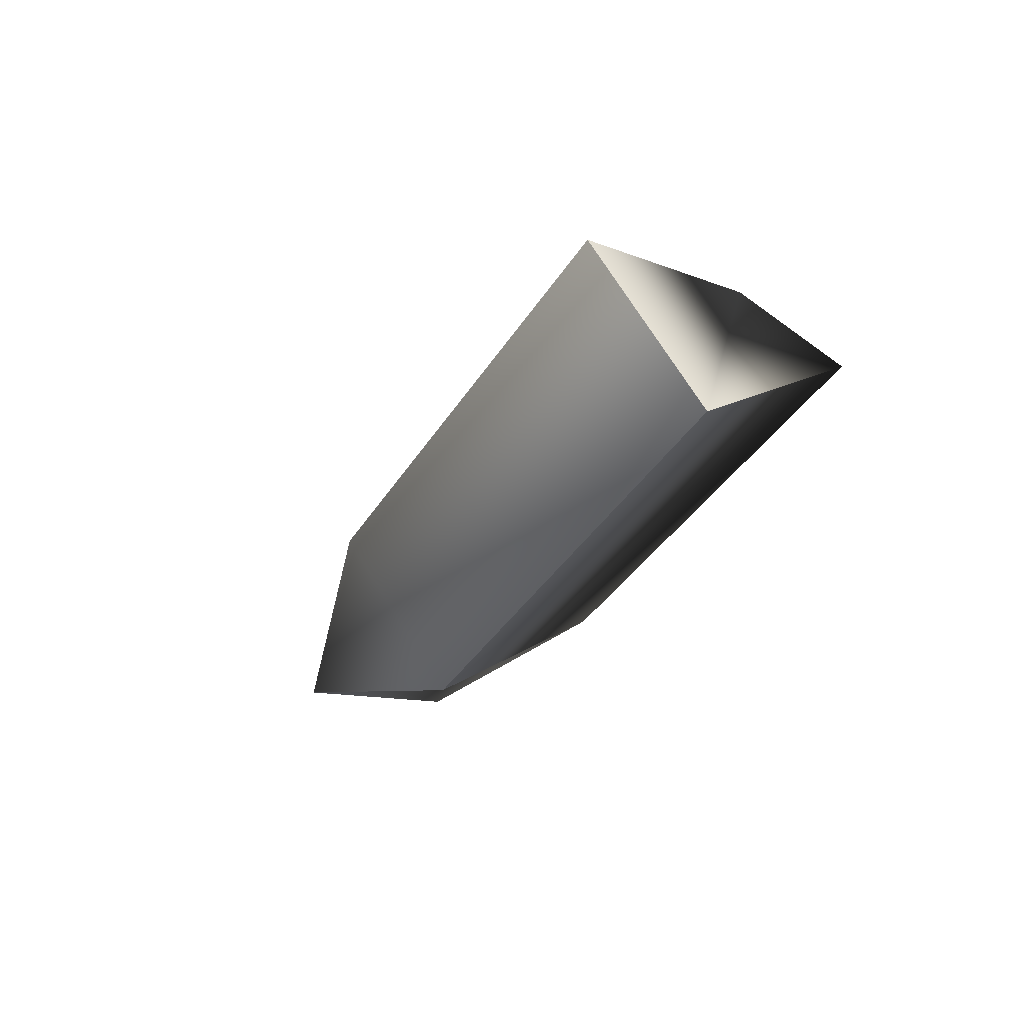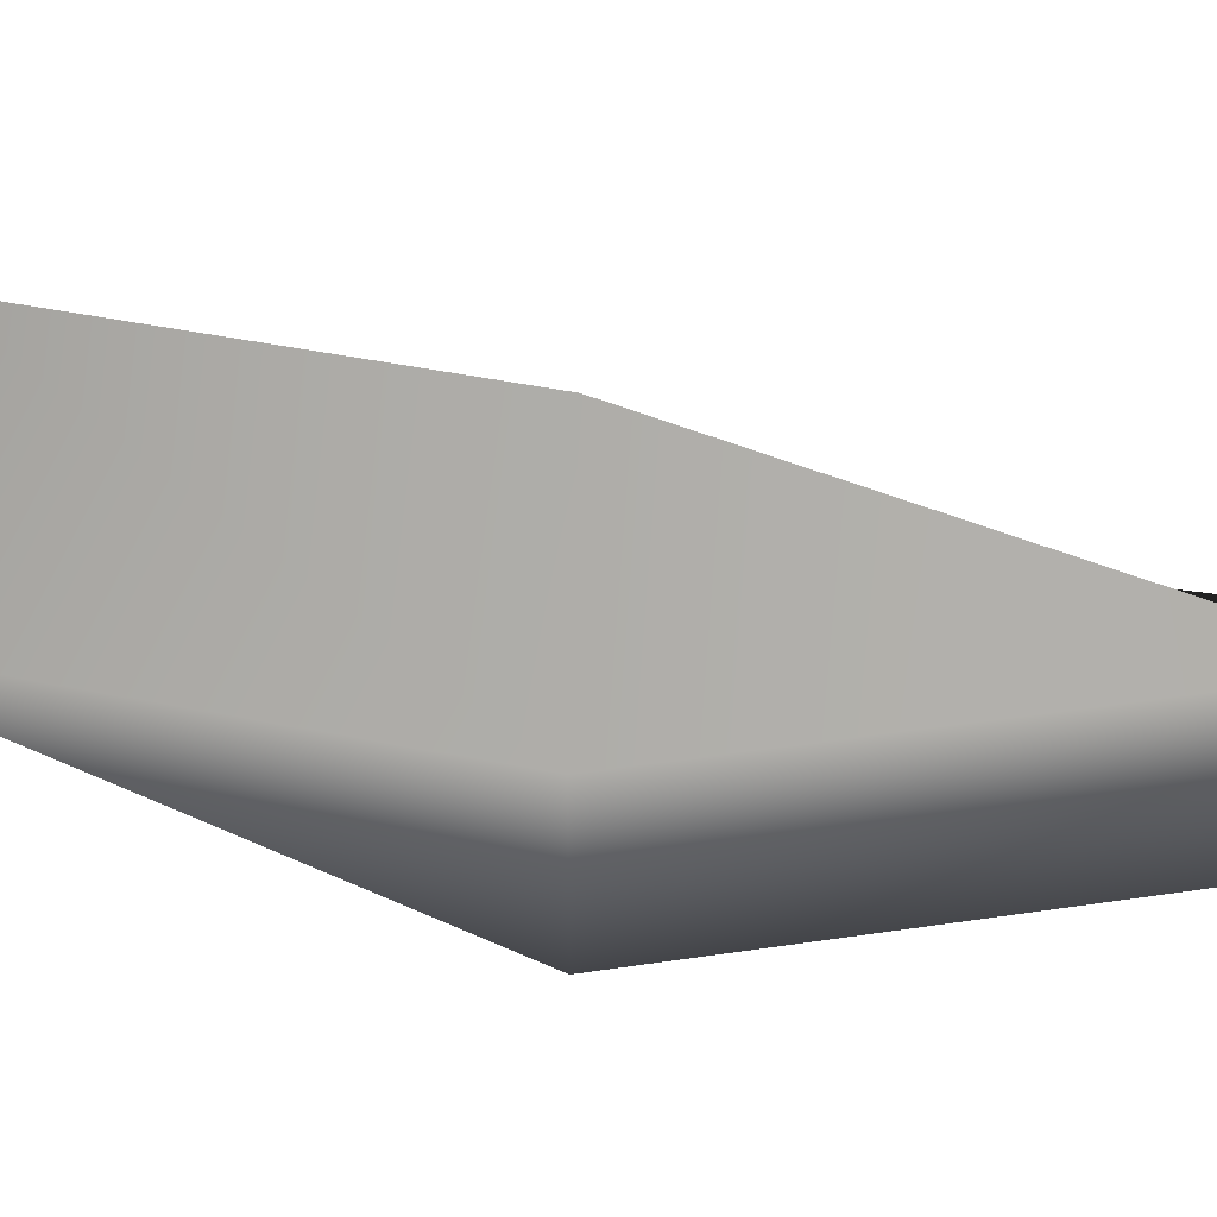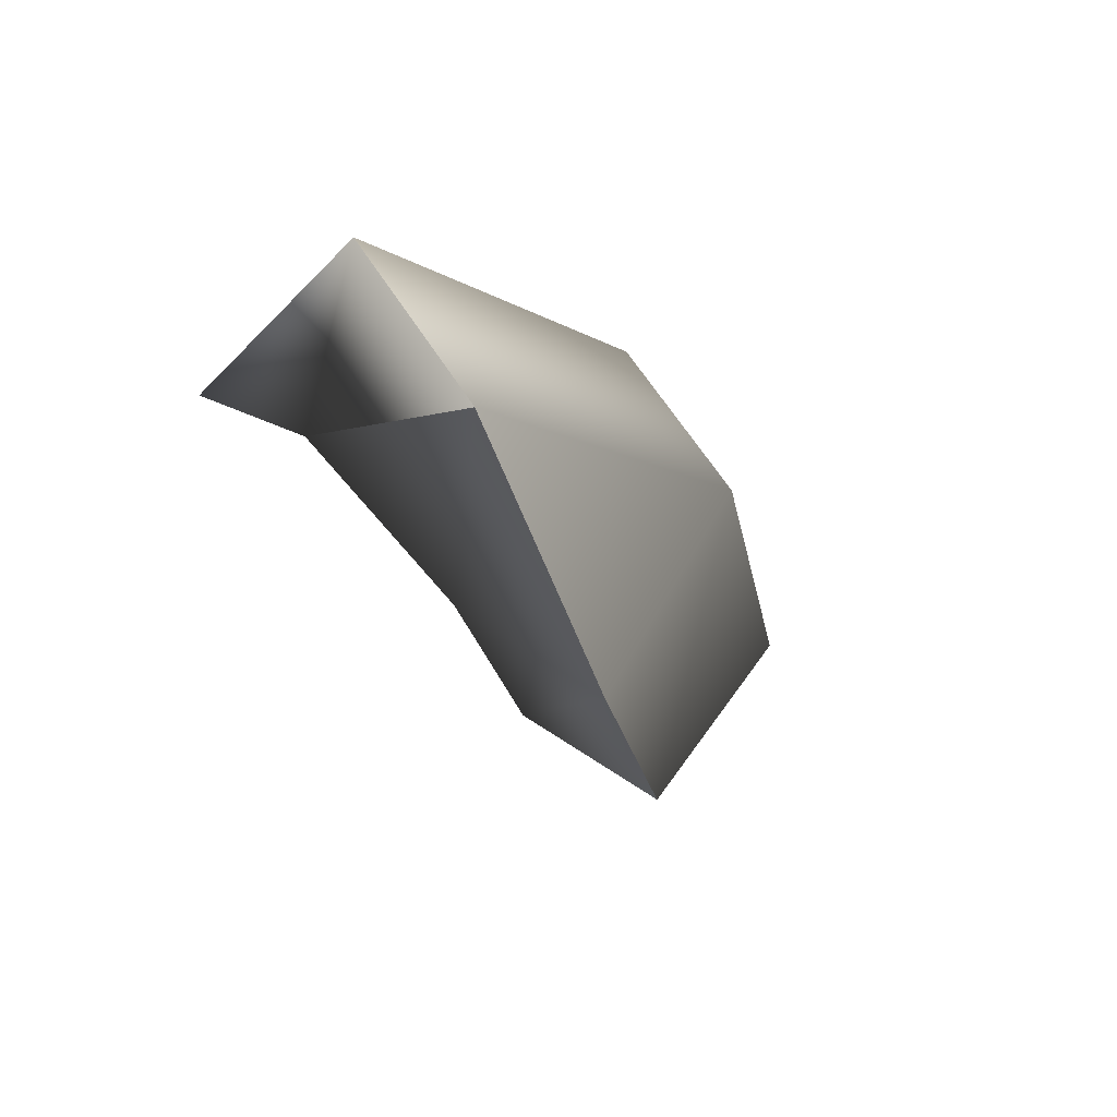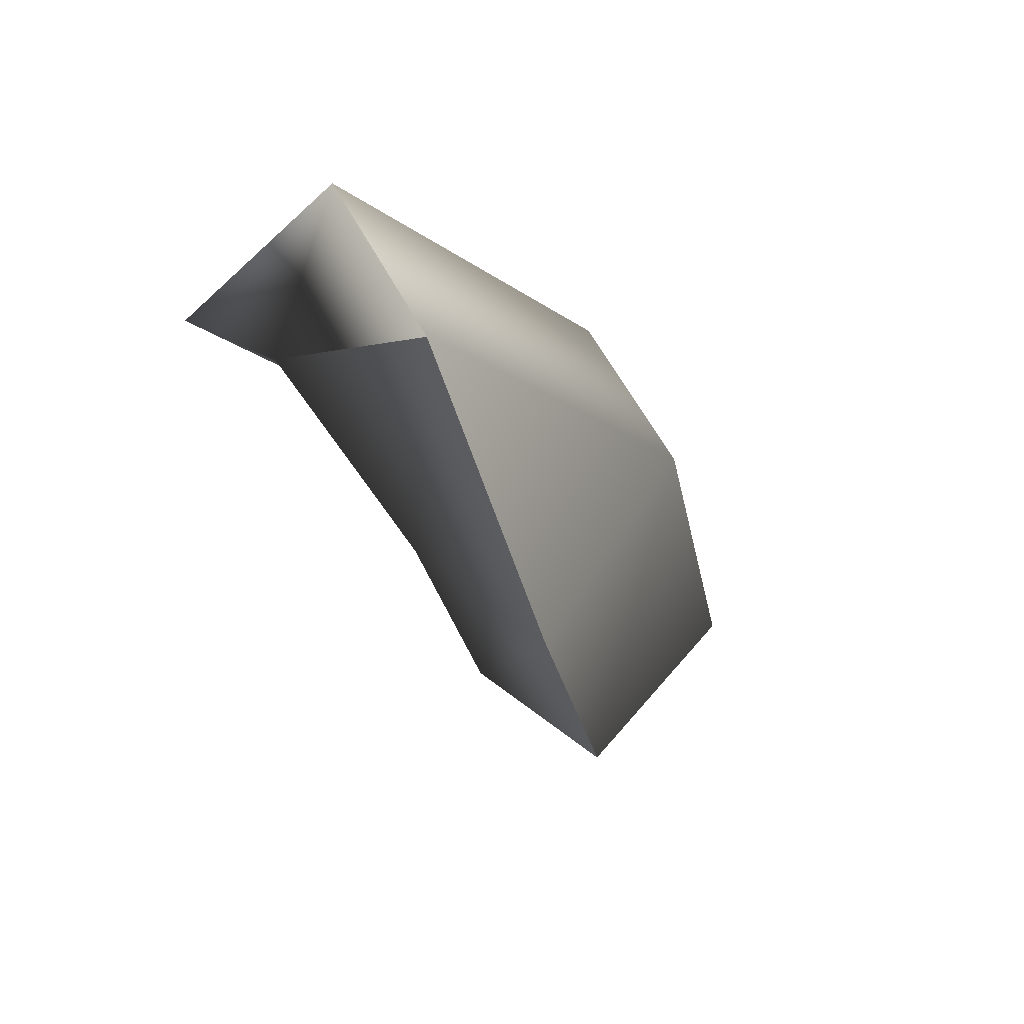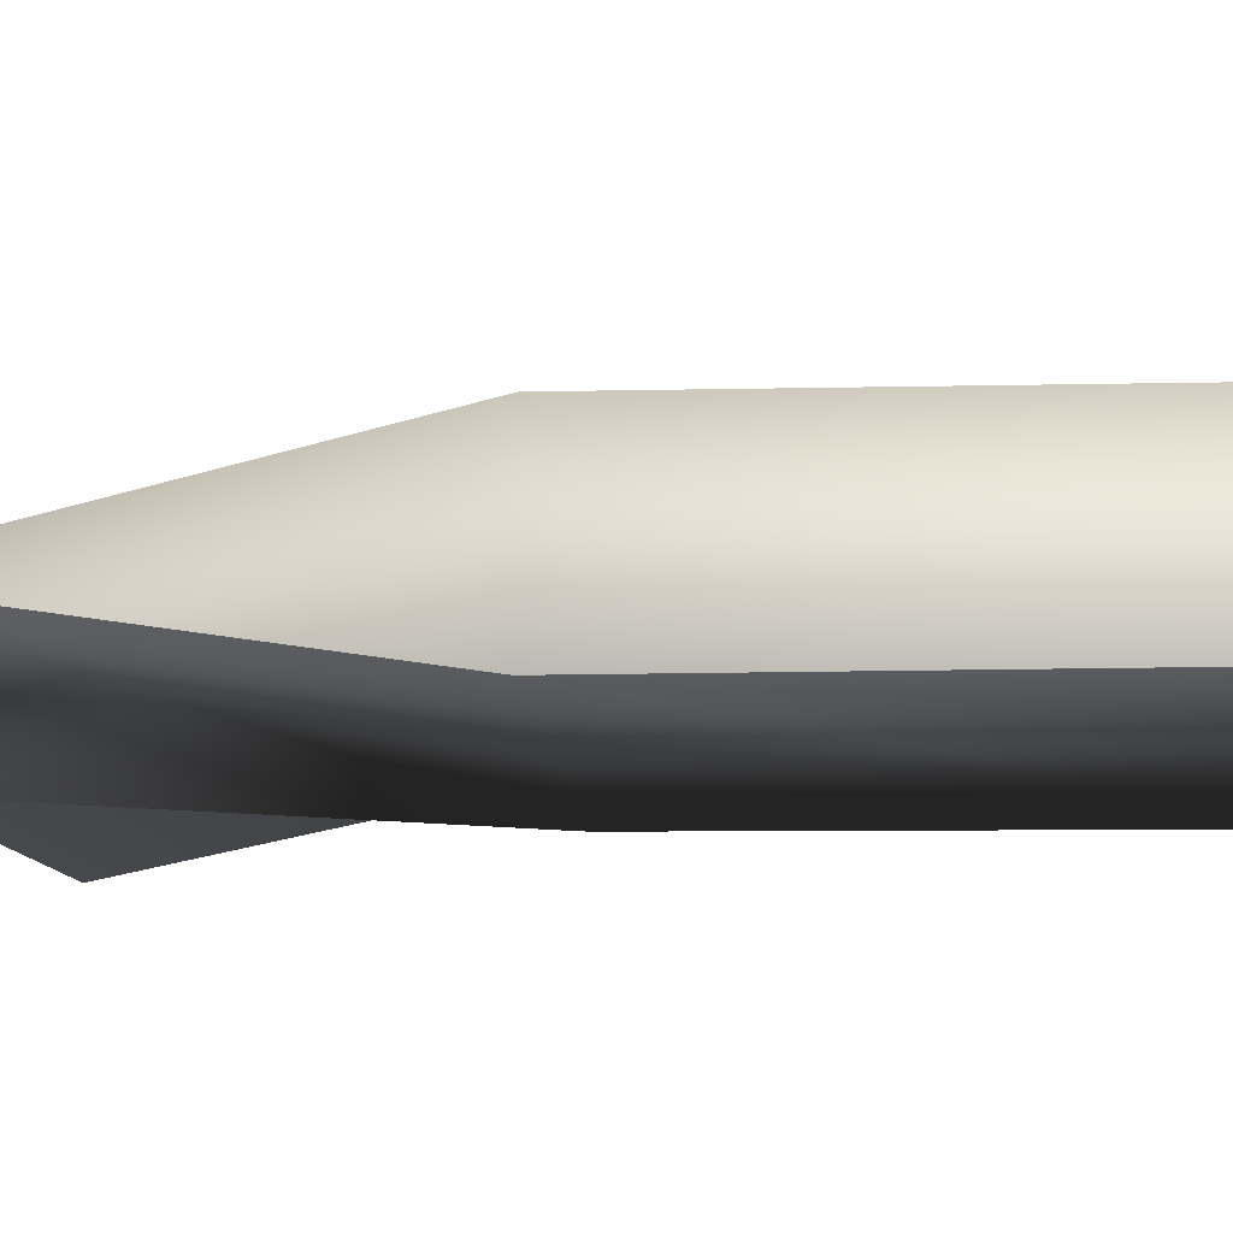
<metadata>
{"format":"obj","ext":"obj","renderer":"f3d","projection":"perspective","resolution":1024,"background":"white","views":[{"elev":72.1,"azim":-31.9,"up":"+Z"},{"elev":46.9,"azim":-65.8,"up":"+Y"},{"elev":63.7,"azim":147.6,"up":"+Z"},{"elev":60.3,"azim":152.1,"up":"+Z"},{"elev":-31.2,"azim":-54.9,"up":"+Y"}]}
</metadata>
<code>
g shard_5
v -0.005003 -0.007722 0.002072
v 0.01925 -0.007722 0.01925
v 0.01042 -0.007722 0.02515
v 0.004626 -0.007722 -0.001916
v -0.01042 0.002722 -0.02515
v -0.003207 -0.002184 -0.02659
v 0.003335 -0.002888 -0.001381
v 0.01653 -0.002184 0.02107
v 0.01042 -0.007722 0.02515
v 0.01042 0.002722 0.02515
v 0.01002 -0.00209 -0.004151
v 0.01042 0.002722 0.02515
v 0.006323 0.007722 -0.002619
v 0.005843 -0.00209 -0.02595
v 0.001841 0.007722 -0.02515
v 0.001841 0.007722 -0.02515
v -0.01042 0.002722 -0.02515
v 0.006323 0.007722 -0.002619
v 0.001841 0.007722 -0.02515
v -0.005003 0.002722 0.002072
v 0.01042 0.002722 0.02515
v -0.01042 0.002722 -0.02515
v 0.01042 -0.007722 0.02515
v -0.005003 -0.007722 0.002072
g shard_5_0
f 3 2 1
f 2 4 1
f 1 4 5
f 4 6 5
f 2 7 4
f 4 7 6
f 2 8 7
f 8 2 9
f 10 8 9
f 11 7 8
f 11 8 12
f 13 11 12
f 14 7 11
f 14 11 13
f 14 6 7
f 15 14 13
f 6 14 16
f 17 6 16
f 20 19 18
f 20 18 21
f 22 19 20
f 21 23 20
f 20 24 22
f 20 23 24

</code>
